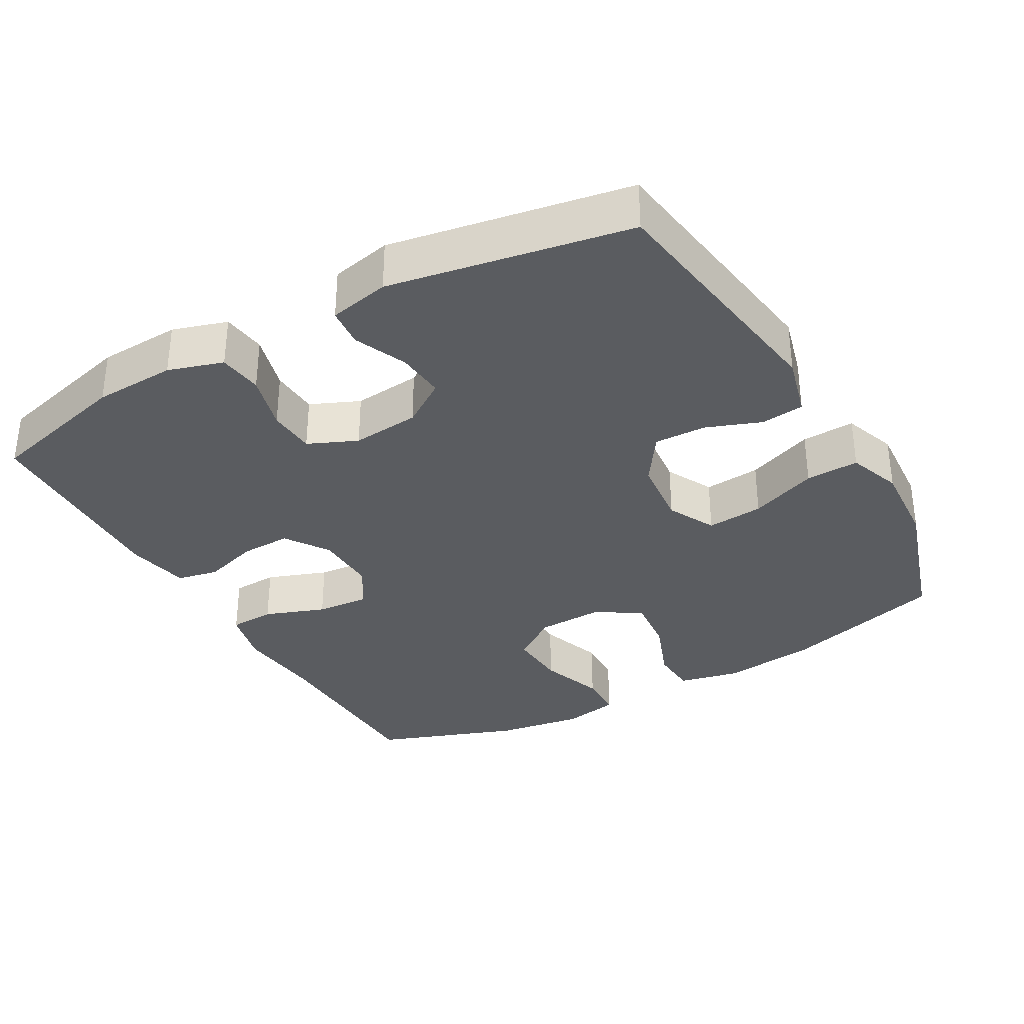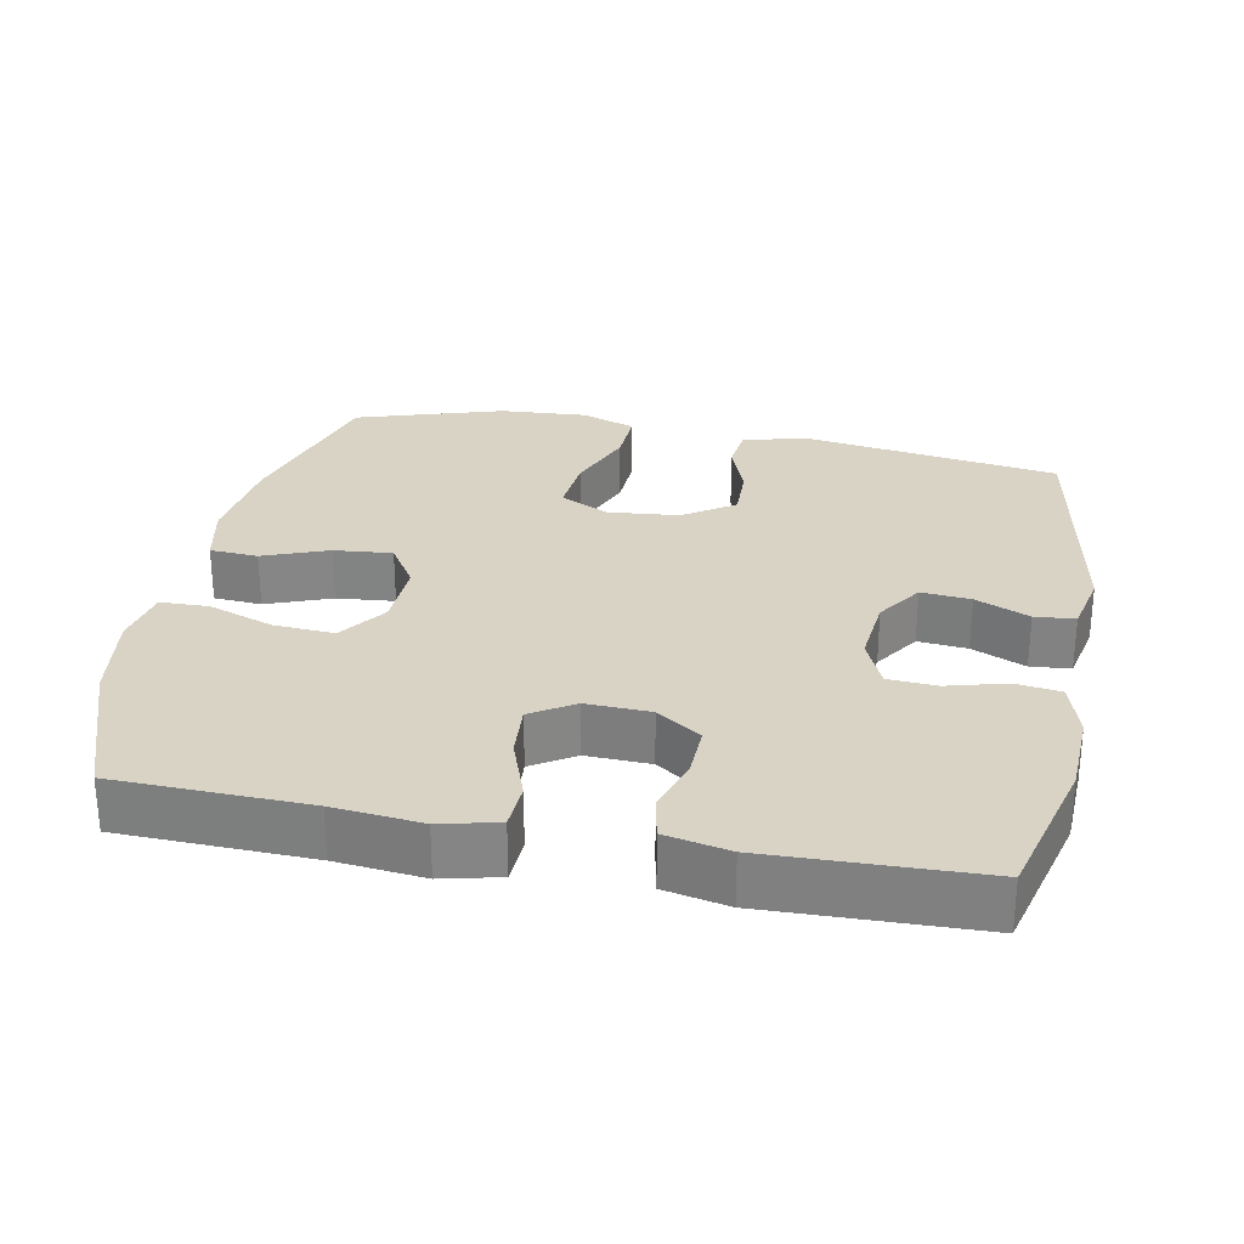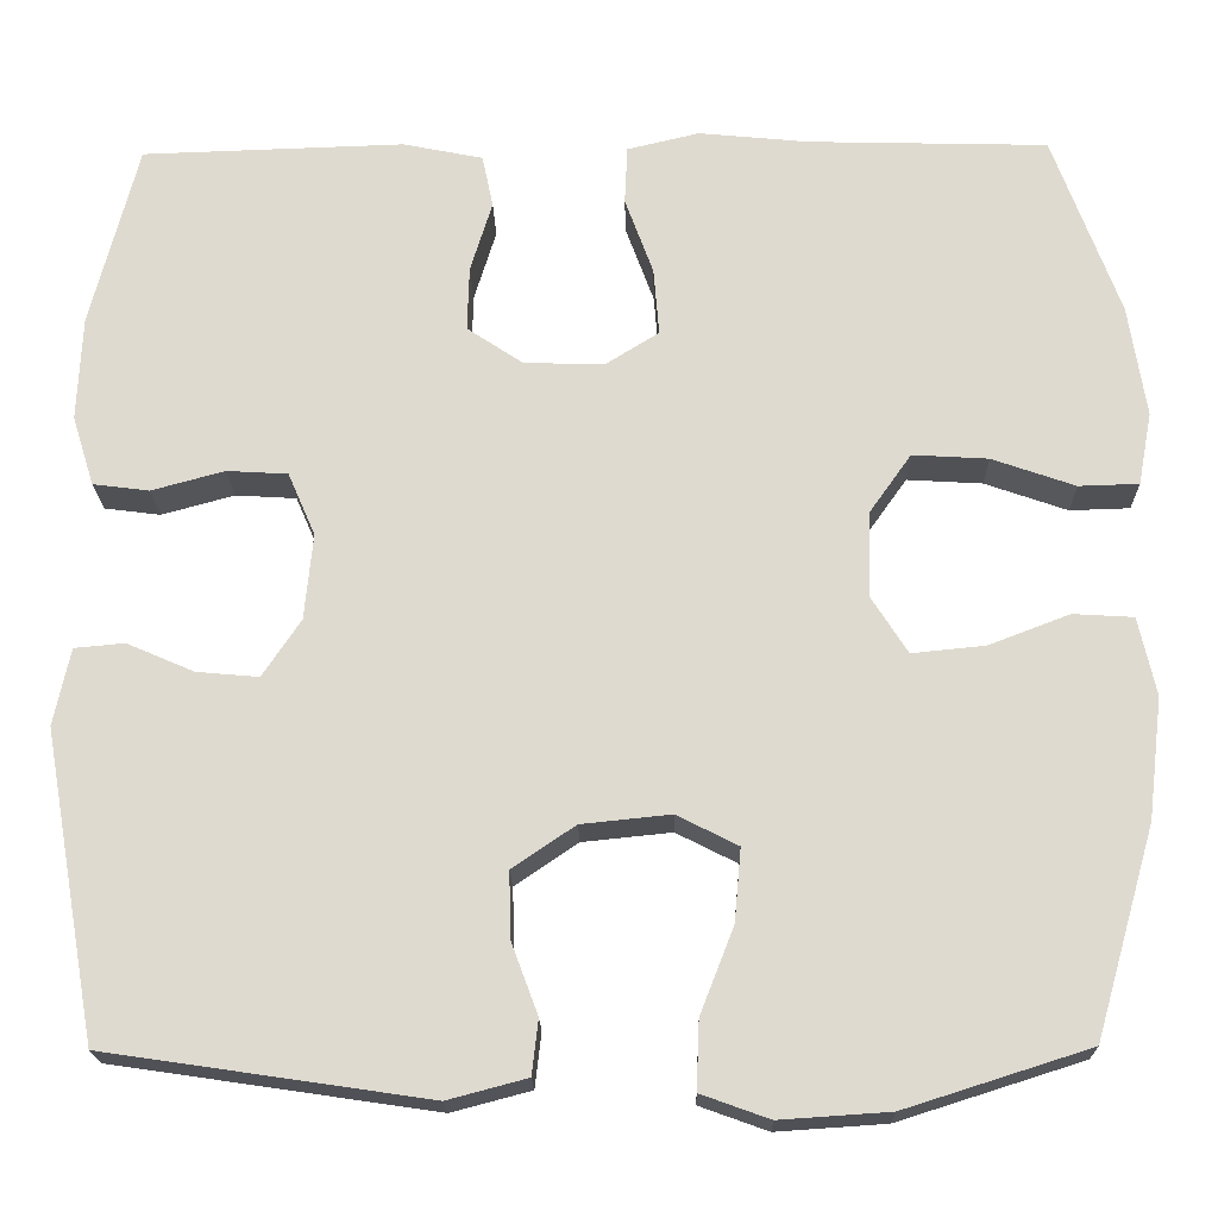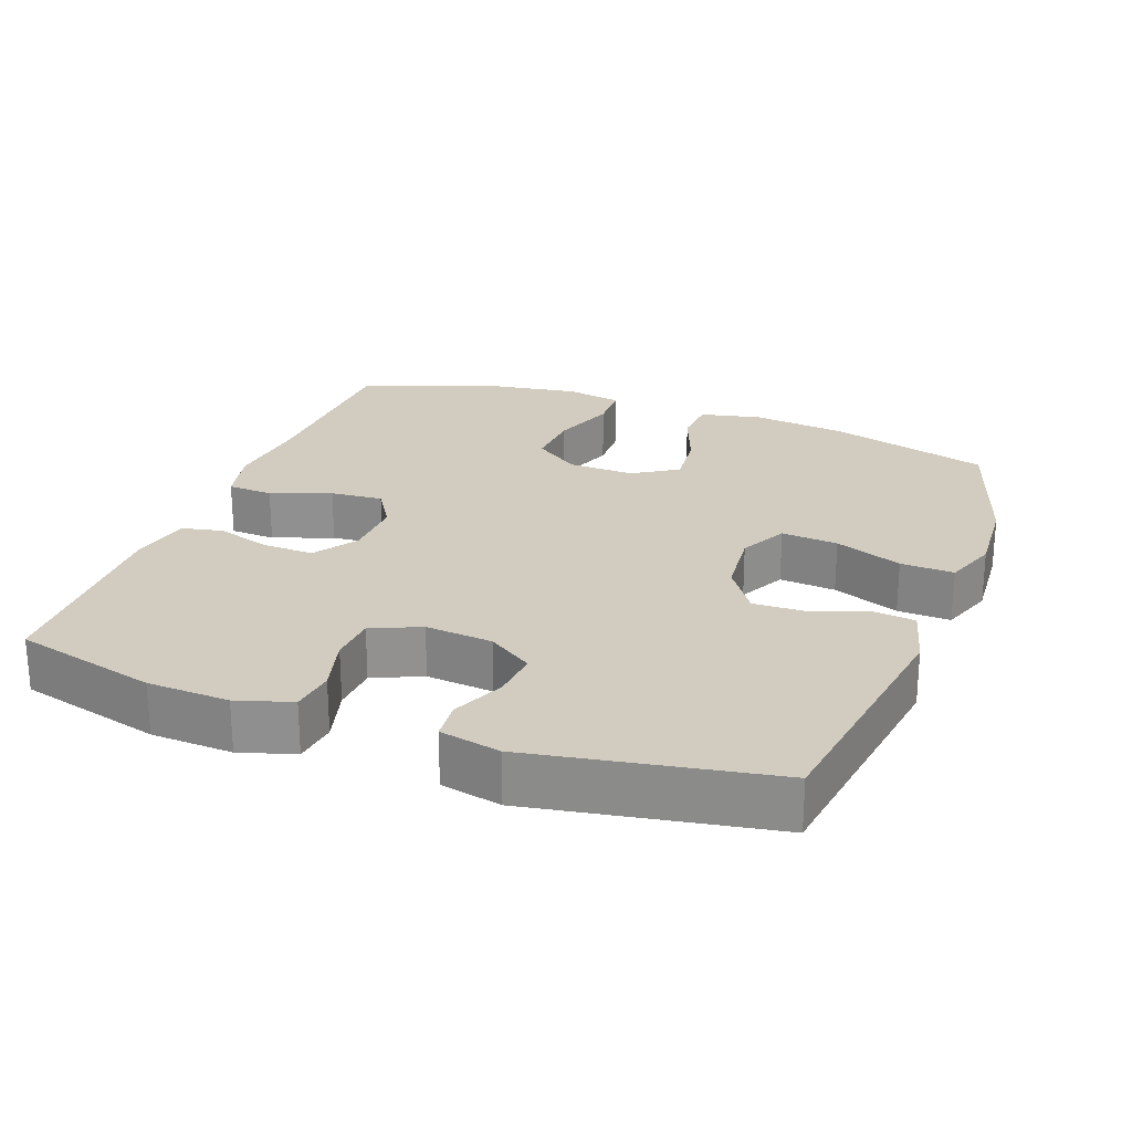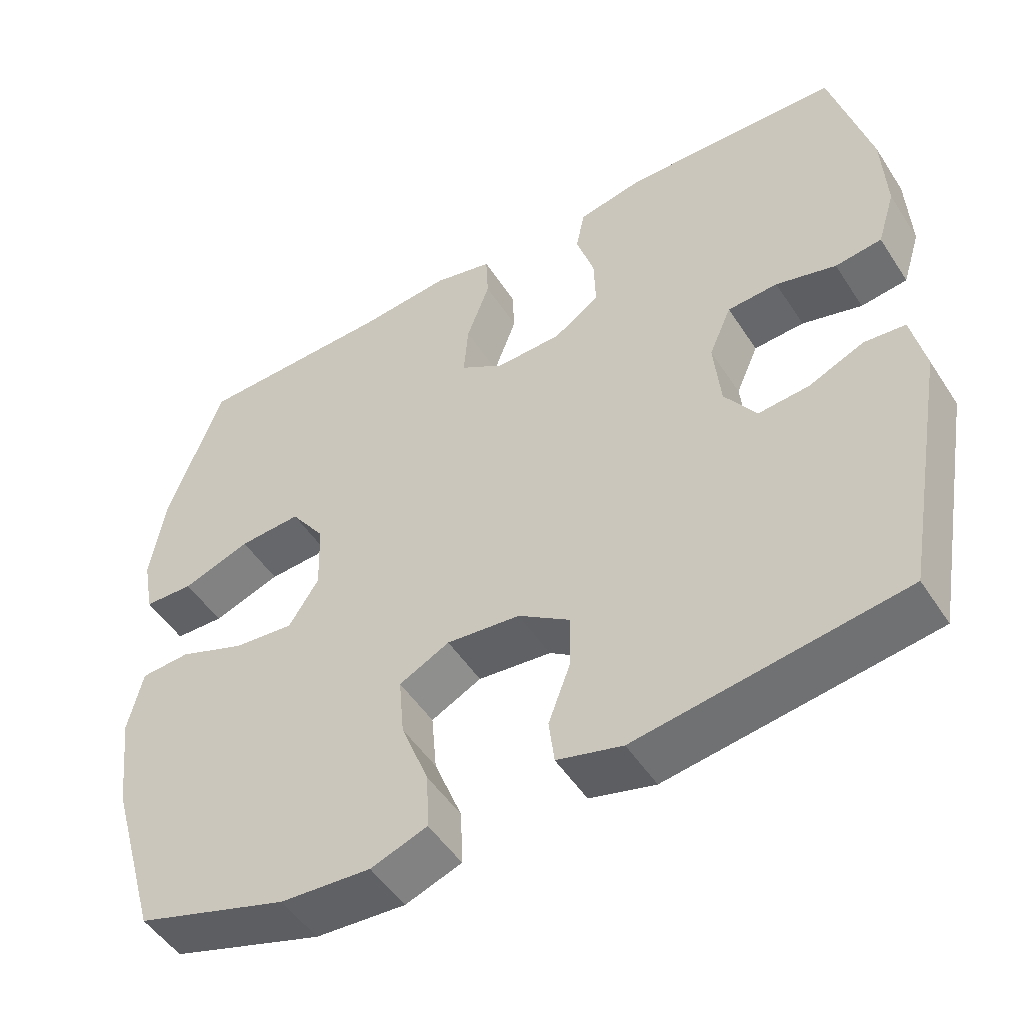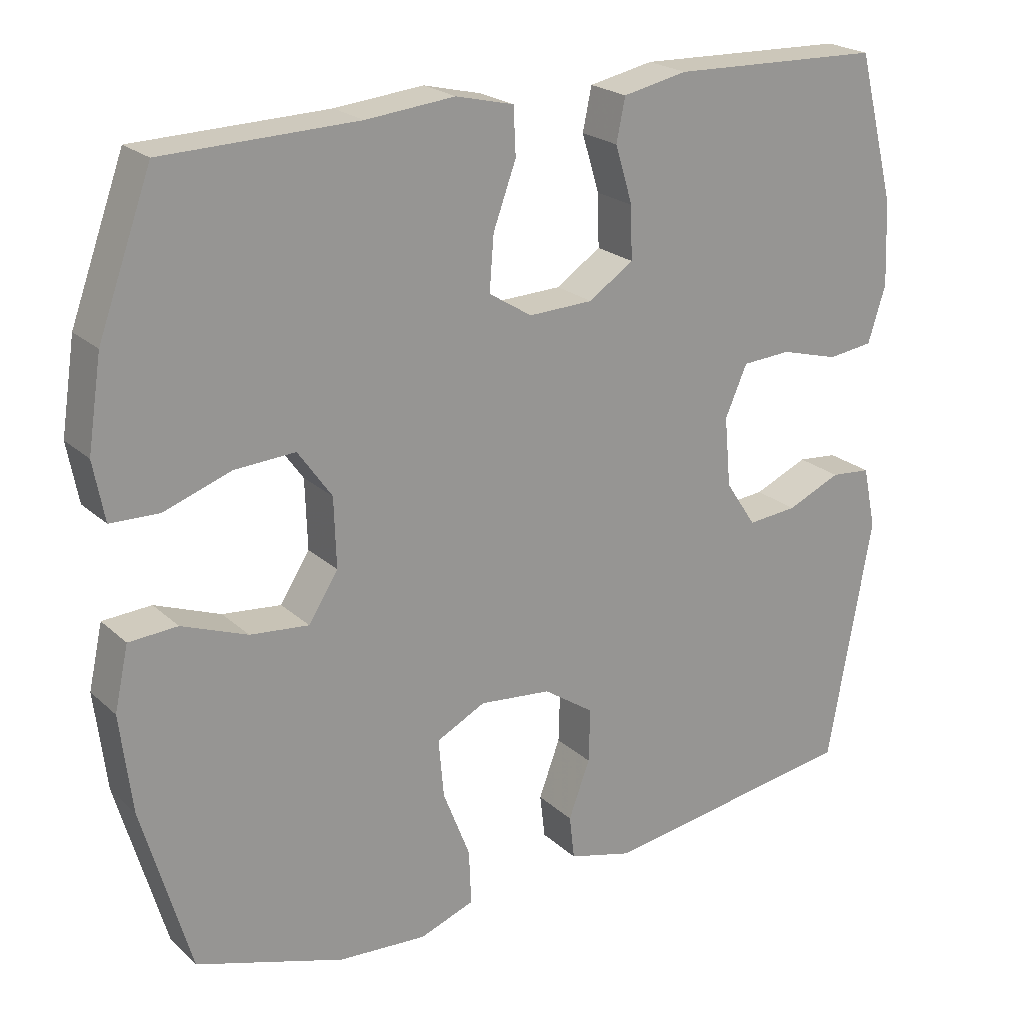
<metadata>
{"format":"obj","ext":"obj","renderer":"f3d","projection":"perspective","resolution":1024,"background":"white","views":[{"elev":-33.8,"azim":119.5,"up":"+Y"},{"elev":28.3,"azim":11.1,"up":"+Y"},{"elev":-19.6,"azim":-178.8,"up":"+Z"},{"elev":24.2,"azim":110.4,"up":"+Y"},{"elev":-50.2,"azim":31.9,"up":"+Z"},{"elev":22.1,"azim":-33.5,"up":"+Z"}]}
</metadata>
<code>
v -0.5 0.07 0.5
v -0.237 0.07 0.507
v -0.116 0.07 0.519
v -0.037 0.07 0.5
v -0.034 0.07 0.436
v -0.065 0.07 0.351
v -0.071 0.07 0.277
v -0.012 0.07 0.24
v 0.076 0.07 0.243
v 0.137 0.07 0.284
v 0.135 0.07 0.355
v 0.111 0.07 0.433
v 0.123 0.07 0.491
v 0.211 0.07 0.509
v 0.5 0.07 0.5
v 0.552 0.07 0.298
v 0.557 0.07 0.183
v 0.533 0.07 0.106
v 0.471 0.07 0.098
v 0.391 0.07 0.12
v 0.324 0.07 0.116
v 0.294 0.07 0.047
v 0.303 0.07 -0.048
v 0.345 0.07 -0.111
v 0.413 0.07 -0.105
v 0.487 0.07 -0.073
v 0.542 0.07 -0.078
v 0.56 0.07 -0.163
v 0.5 0.07 -0.5
v 0.147 0.07 -0.552
v 0.06 0.07 -0.529
v 0.053 0.07 -0.469
v 0.082 0.07 -0.391
v 0.084 0.07 -0.318
v 0.015 0.07 -0.271
v -0.083 0.07 -0.261
v -0.15 0.07 -0.295
v -0.143 0.07 -0.375
v -0.106 0.07 -0.47
v -0.103 0.07 -0.545
v -0.178 0.07 -0.572
v -0.298 0.07 -0.564
v -0.5 0.07 -0.5
v -0.566 0.07 -0.271
v -0.582 0.07 -0.138
v -0.563 0.07 -0.052
v -0.497 0.07 -0.048
v -0.408 0.07 -0.082
v -0.328 0.07 -0.09
v -0.288 0.07 -0.027
v -0.291 0.07 0.067
v -0.337 0.07 0.132
v -0.42 0.07 0.127
v -0.511 0.07 0.095
v -0.577 0.07 0.097
v -0.592 0.07 0.177
v -0.573 0.07 0.3
v -0.5 0 0.5
v -0.237 0 0.507
v -0.116 0 0.519
v -0.037 0 0.5
v -0.034 0 0.436
v -0.065 0 0.351
v -0.071 0 0.277
v -0.012 0 0.24
v 0.076 0 0.243
v 0.137 0 0.284
v 0.135 0 0.355
v 0.111 0 0.433
v 0.123 0 0.491
v 0.211 0 0.509
v 0.5 0 0.5
v 0.552 0 0.298
v 0.557 0 0.183
v 0.533 0 0.106
v 0.471 0 0.098
v 0.391 0 0.12
v 0.324 0 0.116
v 0.294 0 0.047
v 0.303 0 -0.048
v 0.345 0 -0.111
v 0.413 0 -0.105
v 0.487 0 -0.073
v 0.542 0 -0.078
v 0.56 0 -0.163
v 0.5 0 -0.5
v 0.147 0 -0.552
v 0.06 0 -0.529
v 0.053 0 -0.469
v 0.082 0 -0.391
v 0.084 0 -0.318
v 0.015 0 -0.271
v -0.083 0 -0.261
v -0.15 0 -0.295
v -0.143 0 -0.375
v -0.106 0 -0.47
v -0.103 0 -0.545
v -0.178 0 -0.572
v -0.298 0 -0.564
v -0.5 0 -0.5
v -0.566 0 -0.271
v -0.582 0 -0.138
v -0.563 0 -0.052
v -0.497 0 -0.048
v -0.408 0 -0.082
v -0.328 0 -0.09
v -0.288 0 -0.027
v -0.291 0 0.067
v -0.337 0 0.132
v -0.42 0 0.127
v -0.511 0 0.095
v -0.577 0 0.097
v -0.592 0 0.177
v -0.573 0 0.3
f 56 57 1 2
f 53 54 55 56
f 52 53 56 2
f 51 52 2 3
f 50 51 3 4
f 45 46 47 48
f 45 48 49
f 44 45 49
f 43 44 49
f 42 43 49 50
f 38 39 40 41
f 37 38 41 42
f 30 31 32 33
f 30 33 34
f 29 30 34
f 28 29 34 35
f 25 26 27 28
f 24 25 28 35
f 17 18 19 20
f 17 20 21
f 16 17 21
f 15 16 21
f 14 15 21
f 11 12 13 14
f 10 11 14 21
f 9 10 21 22
f 50 4 5 6
f 37 42 50 6
f 23 24 35 36
f 8 9 22 23
f 7 8 23 36
f 37 6 7
f 7 36 37
f 59 58 114 113
f 113 112 111 110
f 59 113 110 109
f 60 59 109 108
f 61 60 108 107
f 105 104 103 102
f 106 105 102
f 106 102 101
f 106 101 100
f 107 106 100 99
f 98 97 96 95
f 99 98 95 94
f 90 89 88 87
f 91 90 87
f 91 87 86
f 92 91 86 85
f 85 84 83 82
f 92 85 82 81
f 77 76 75 74
f 78 77 74
f 78 74 73
f 78 73 72
f 78 72 71
f 71 70 69 68
f 78 71 68 67
f 79 78 67 66
f 63 62 61 107
f 63 107 99 94
f 93 92 81 80
f 80 79 66 65
f 93 80 65 64
f 64 63 94
f 94 93 64
f 1 58 59 2
f 2 59 60 3
f 3 60 61 4
f 4 61 62 5
f 5 62 63 6
f 6 63 64 7
f 7 64 65 8
f 8 65 66 9
f 9 66 67 10
f 10 67 68 11
f 11 68 69 12
f 12 69 70 13
f 13 70 71 14
f 14 71 72 15
f 15 72 73 16
f 16 73 74 17
f 17 74 75 18
f 18 75 76 19
f 19 76 77 20
f 20 77 78 21
f 21 78 79 22
f 22 79 80 23
f 23 80 81 24
f 24 81 82 25
f 25 82 83 26
f 26 83 84 27
f 27 84 85 28
f 28 85 86 29
f 29 86 87 30
f 30 87 88 31
f 31 88 89 32
f 32 89 90 33
f 33 90 91 34
f 34 91 92 35
f 35 92 93 36
f 36 93 94 37
f 37 94 95 38
f 38 95 96 39
f 39 96 97 40
f 40 97 98 41
f 41 98 99 42
f 42 99 100 43
f 43 100 101 44
f 44 101 102 45
f 45 102 103 46
f 46 103 104 47
f 47 104 105 48
f 48 105 106 49
f 49 106 107 50
f 50 107 108 51
f 51 108 109 52
f 52 109 110 53
f 53 110 111 54
f 54 111 112 55
f 55 112 113 56
f 56 113 114 57
f 57 114 58 1

</code>
